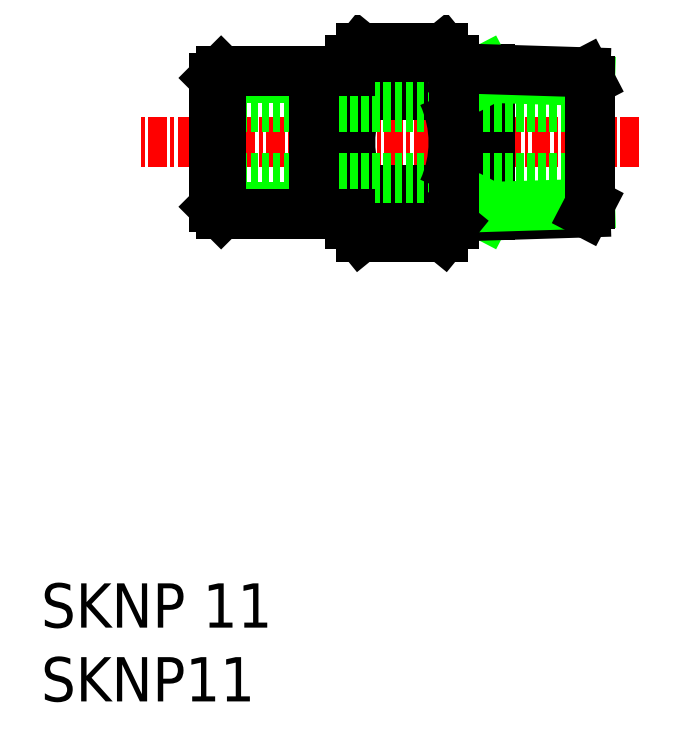
<metadata>
{"format":"dxf","ext":"dxf","renderer":"ezdxf+matplotlib","layout":"modelspace","background":"white","min_lineweight":24,"dpi":150}
</metadata>
<code>
0
SECTION
2
ENTITIES
0
INSERT
8
0
2
*U2
10
0
20
0
30
0
0
INSERT
8
0
2
*U3
10
0
20
0
30
0
0
LINE
8
CENTER
10
40.51
20
37.88
30
0
11
6.523
21
37.88
31
0
0
LINE
8
0
10
20.95
20
43.44
30
0
11
20.95
21
32.33
31
0
0
LINE
8
0
10
21.65
20
44.3
30
0
11
27.25
21
44.3
31
0
0
LINE
8
0
10
21.65
20
31.47
30
0
11
27.25
21
31.47
31
0
0
LINE
8
0
10
21.65
20
41.09
30
0
11
27.25
21
41.09
31
0
0
LINE
8
0
10
21.65
20
34.68
30
0
11
27.25
21
34.68
31
0
0
ARC
8
0
10
23.14
20
42.69
30
0
40
2.188
50
148.8
51
227.1
0
ARC
8
0
10
28.65
20
37.88
30
0
40
7.699
50
155.4
51
204.6
0
ARC
8
0
10
23.14
20
33.07
30
0
40
2.188
50
132.9
51
211.2
0
LINE
8
0
10
30.42
20
42.84
30
0
11
30.42
21
32.93
31
0
0
LINE
8
0
10
37.2
20
40.28
30
0
11
11.7
21
40.28
31
0
0
LINE
8
0
10
37.2
20
35.48
30
0
11
11.7
21
35.48
31
0
0
LINE
8
0
10
30.42
20
42.25
30
0
11
30.12
21
42.85
31
0
0
LINE
8
0
10
30.42
20
33.51
30
0
11
30.12
21
32.92
31
0
0
LINE
8
0
10
27.95
20
32.85
30
0
11
36.89
21
33.13
31
0
0
LINE
8
0
10
30.42
20
33.51
30
0
11
37.2
21
33.73
31
0
0
LINE
8
0
10
30.42
20
42.25
30
0
11
37.2
21
42.04
31
0
0
LINE
8
0
10
27.95
20
42.91
30
0
11
36.89
21
42.63
31
0
0
LINE
8
0
10
37.2
20
42.04
30
0
11
37.2
21
33.73
31
0
0
LINE
8
0
10
37.2
20
33.73
30
0
11
36.89
21
33.13
31
0
0
LINE
8
0
10
37.2
20
42.04
30
0
11
36.89
21
42.63
31
0
0
LINE
8
0
10
21.65
20
44.3
30
0
11
20.95
21
43.44
31
0
0
LINE
8
0
10
21.65
20
31.47
30
0
11
20.95
21
32.33
31
0
0
LINE
8
0
10
27.95
20
43.44
30
0
11
27.95
21
32.33
31
0
0
ARC
8
0
10
25.76
20
42.69
30
0
40
2.188
50
312.9
51
31.19
0
ARC
8
0
10
20.25
20
37.88
30
0
40
7.699
50
335.4
51
24.62
0
ARC
8
0
10
25.76
20
33.07
30
0
40
2.188
50
328.8
51
47.14
0
LINE
8
0
10
27.25
20
44.3
30
0
11
27.95
21
43.44
31
0
0
LINE
8
0
10
27.25
20
31.47
30
0
11
27.95
21
32.33
31
0
0
LINE
8
0
10
11.7
20
42.25
30
0
11
18.48
21
42.25
31
0
0
LINE
8
0
10
20.95
20
42.75
30
0
11
12.2
21
42.75
31
0
0
LINE
8
0
10
11.7
20
33.52
30
0
11
18.48
21
33.52
31
0
0
LINE
8
0
10
20.95
20
33.02
30
0
11
12.2
21
33.02
31
0
0
LINE
8
0
10
12.2
20
42.75
30
0
11
12.2
21
33.02
31
0
0
LINE
8
0
10
11.7
20
42.25
30
0
11
11.7
21
33.52
31
0
0
LINE
8
0
10
12.2
20
33.02
30
0
11
11.7
21
33.52
31
0
0
LINE
8
0
10
12.2
20
42.75
30
0
11
11.7
21
42.25
31
0
0
LINE
8
0
10
18.48
20
42.75
30
0
11
18.48
21
33.02
31
0
0
ENDSEC
0
EOF

</code>
